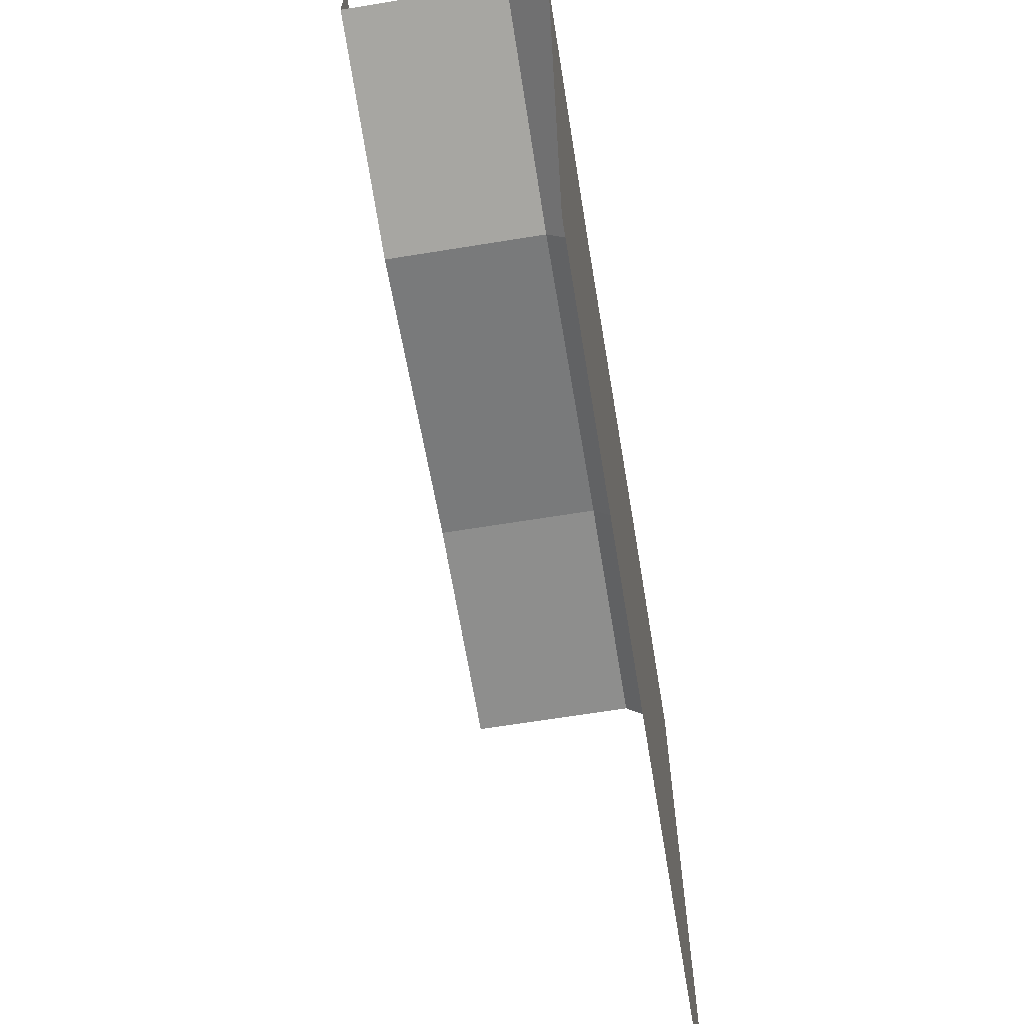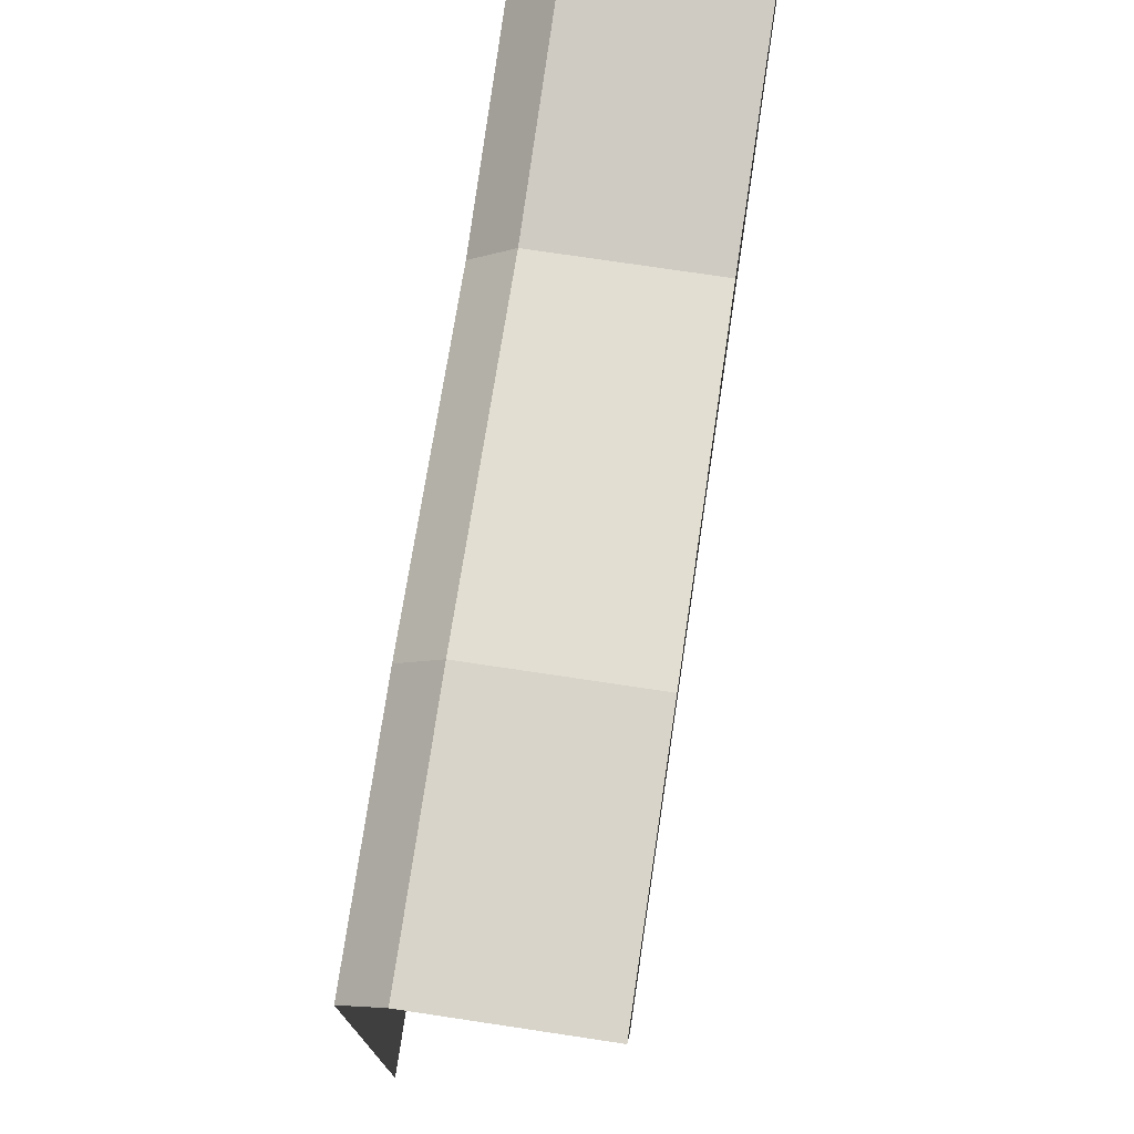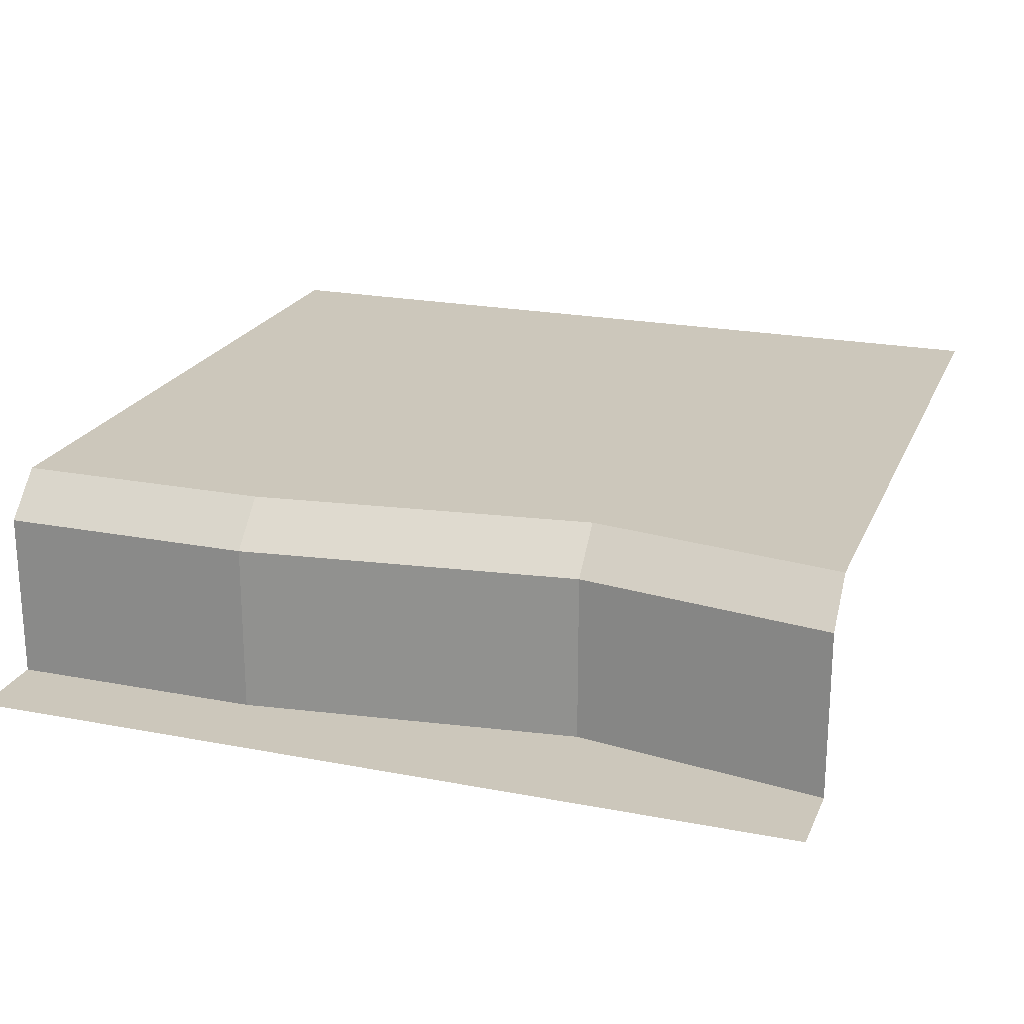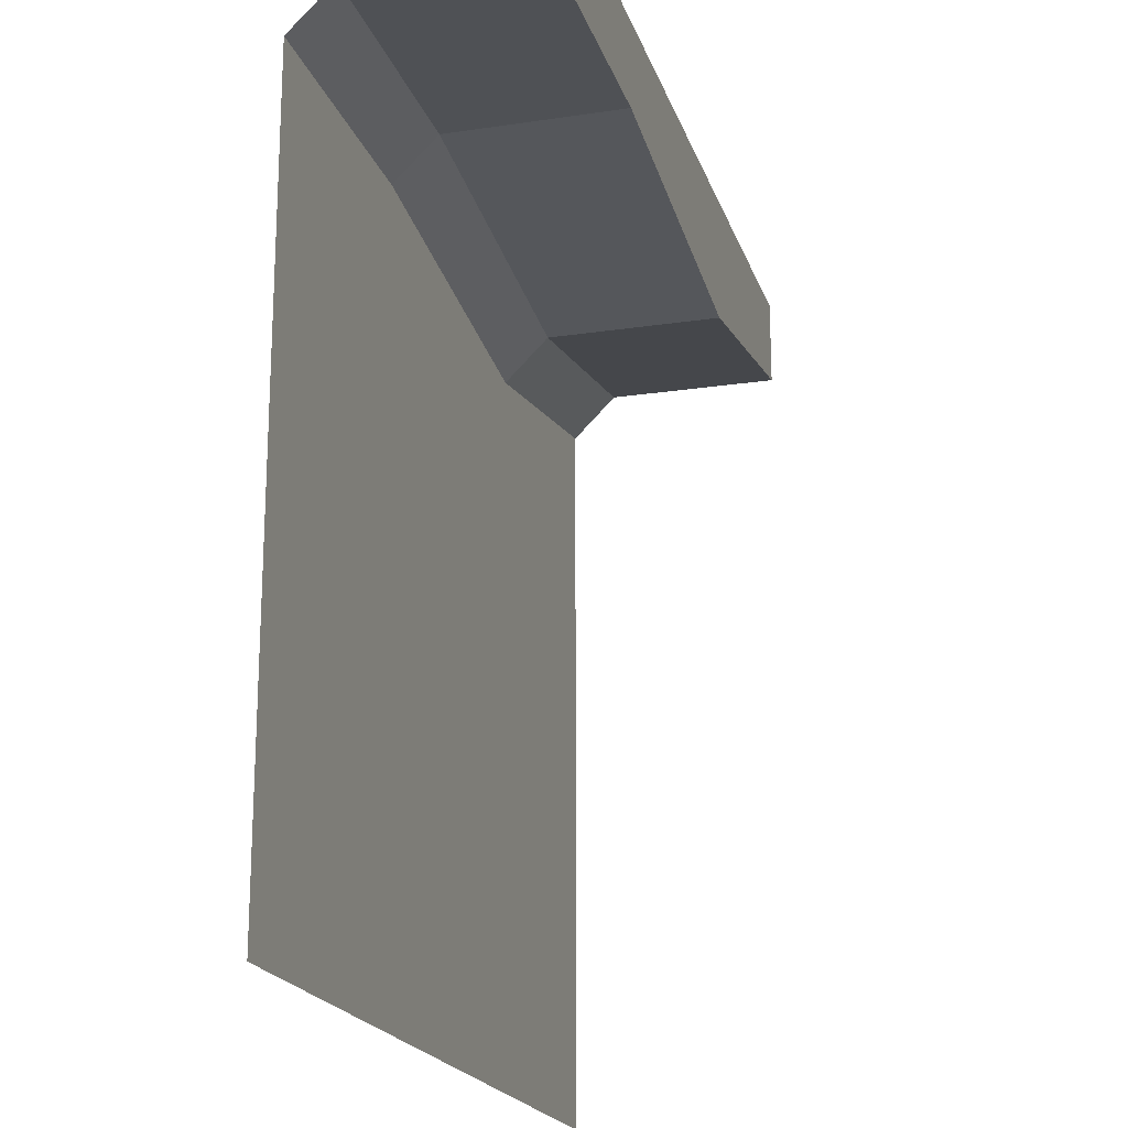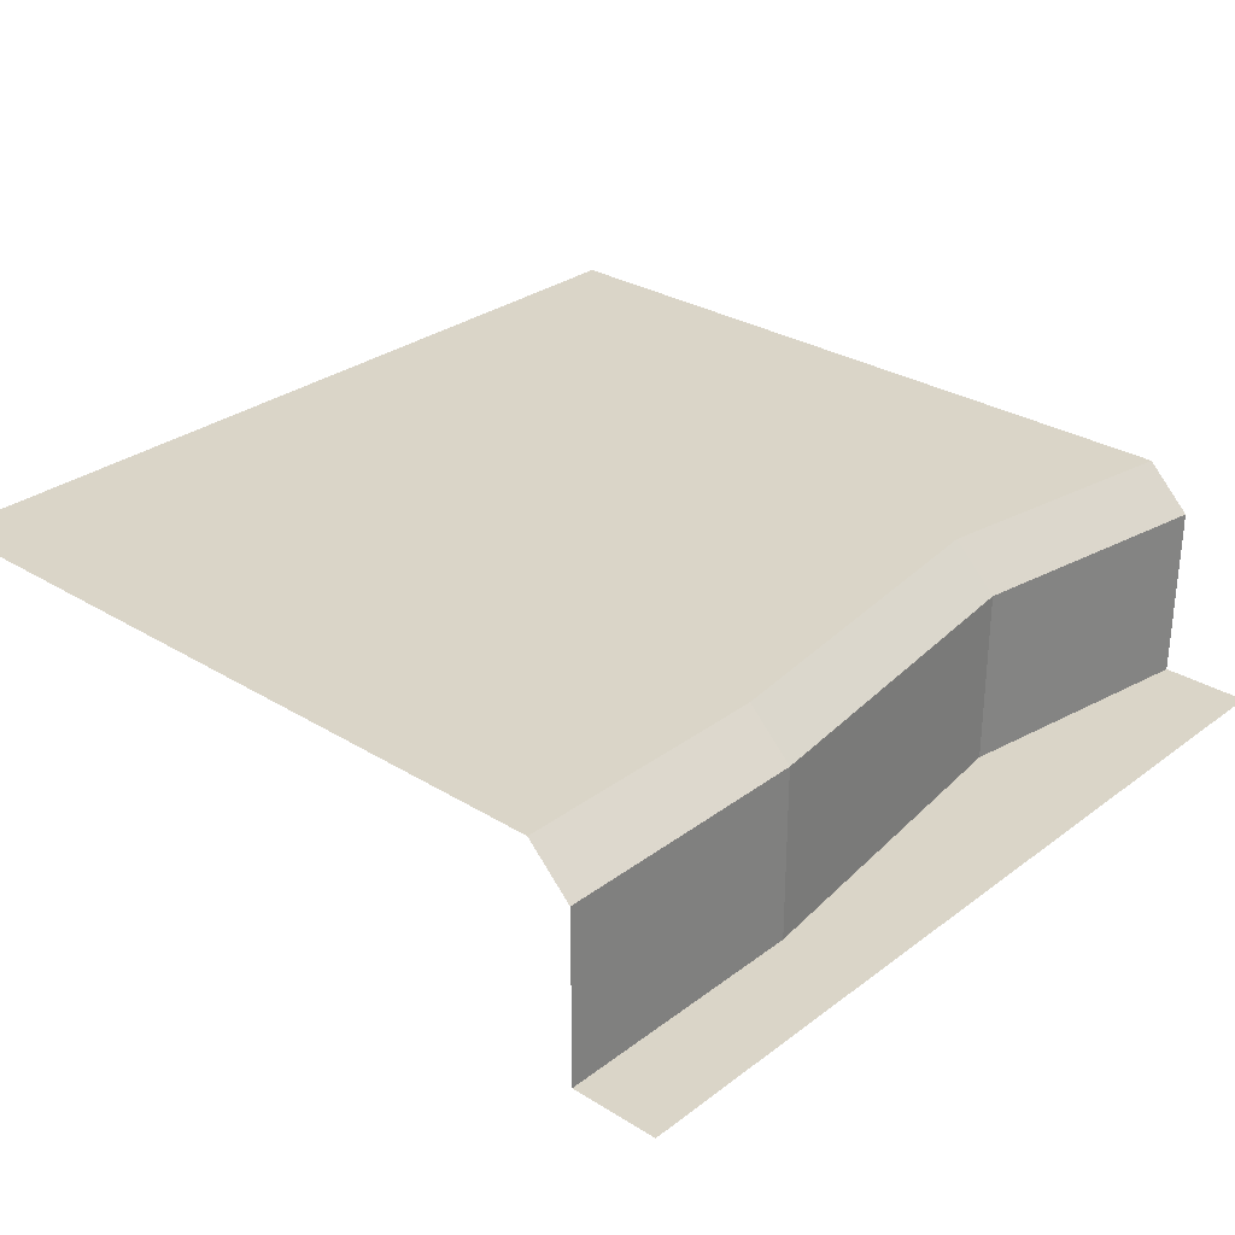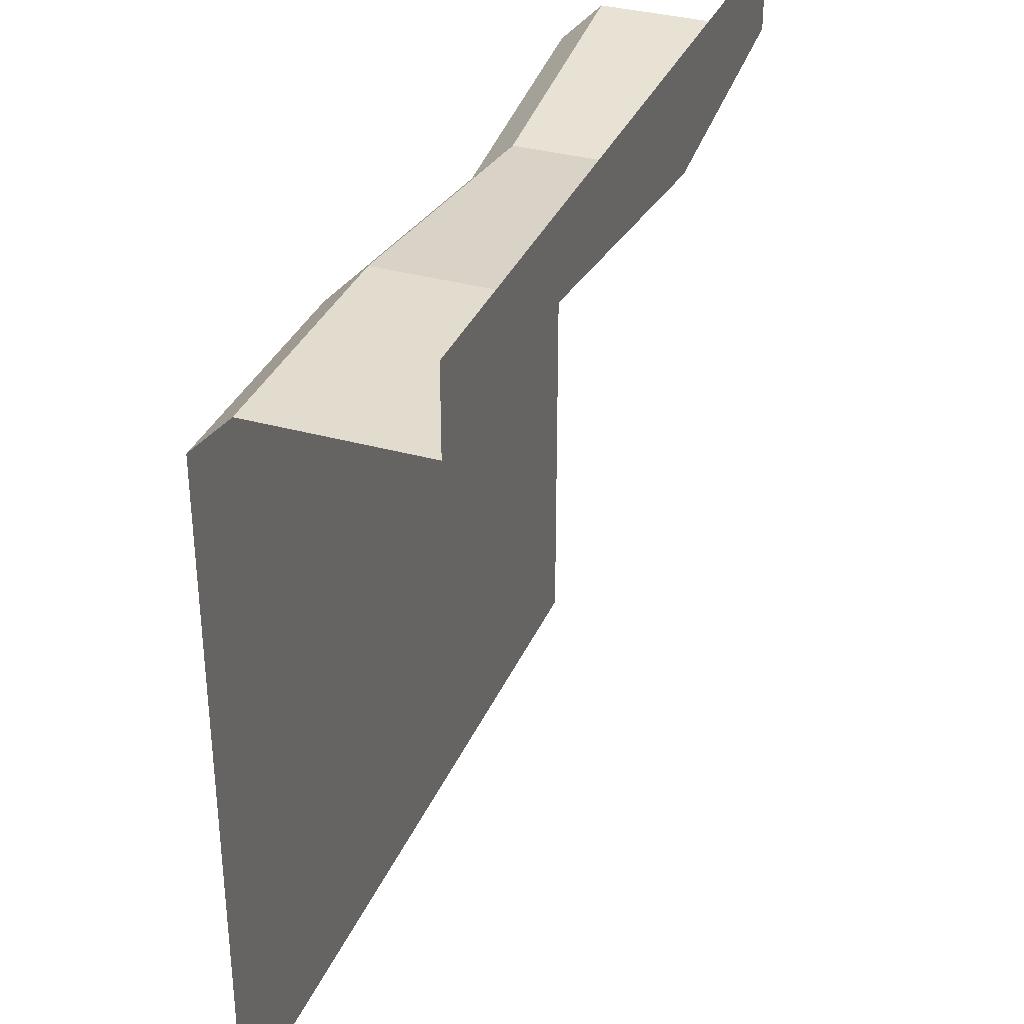
<metadata>
{"format":"obj","ext":"obj","renderer":"f3d","projection":"perspective","resolution":1024,"background":"white","views":[{"elev":-64.9,"azim":99.3,"up":"+Z"},{"elev":75.3,"azim":-81.5,"up":"+Z"},{"elev":21.6,"azim":18.9,"up":"+Y"},{"elev":-19.7,"azim":-74.4,"up":"+Z"},{"elev":29.4,"azim":-47.7,"up":"+Y"},{"elev":34.1,"azim":-69.2,"up":"+Z"}]}
</metadata>
<code>
o cliff_Cube.001
v 1 0 2
v 1 0 3.7
v -1 0 2
v -1 0 3.7
v 1 -0.5 3.8
v -1 -0.5 3.8
v 0.4 0 3.6
v -0.4 0 3.7
v 0.4 -0.5 3.7
v -0.4 -0.5 3.8
v -1 -0.1 3.8
v 1 -0.1 3.8
v 0.4 -0.1 3.7
v -0.4 -0.1 3.8
v 1 -0.5 4
v -1 -0.5 4
f 3 4 8
f 14 11 6 10
f 12 13 9 5
f 13 14 10 9
f 1 7 2
f 1 3 8 7
f 7 8 14 13
f 2 7 13 12
f 8 4 11 14
f 9 10 16 15
f 5 9 15
f 10 6 16

</code>
